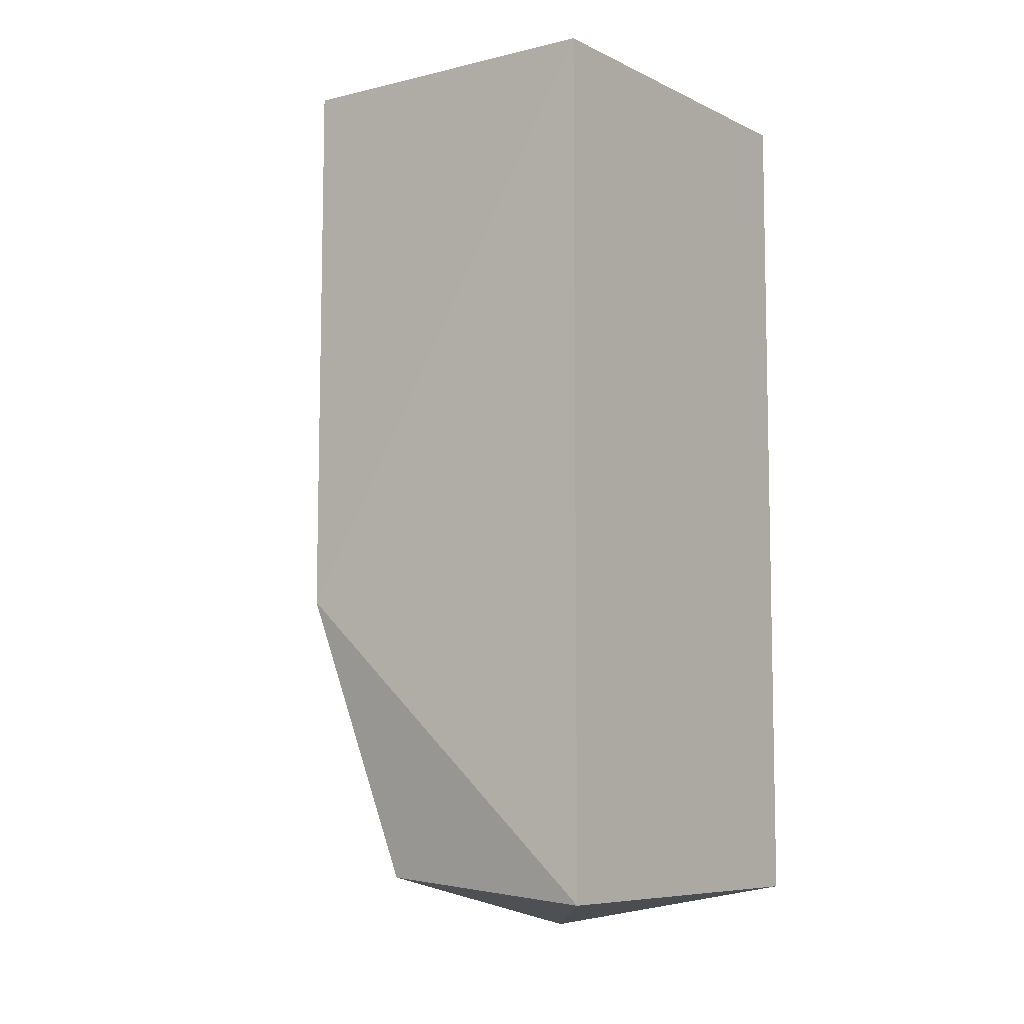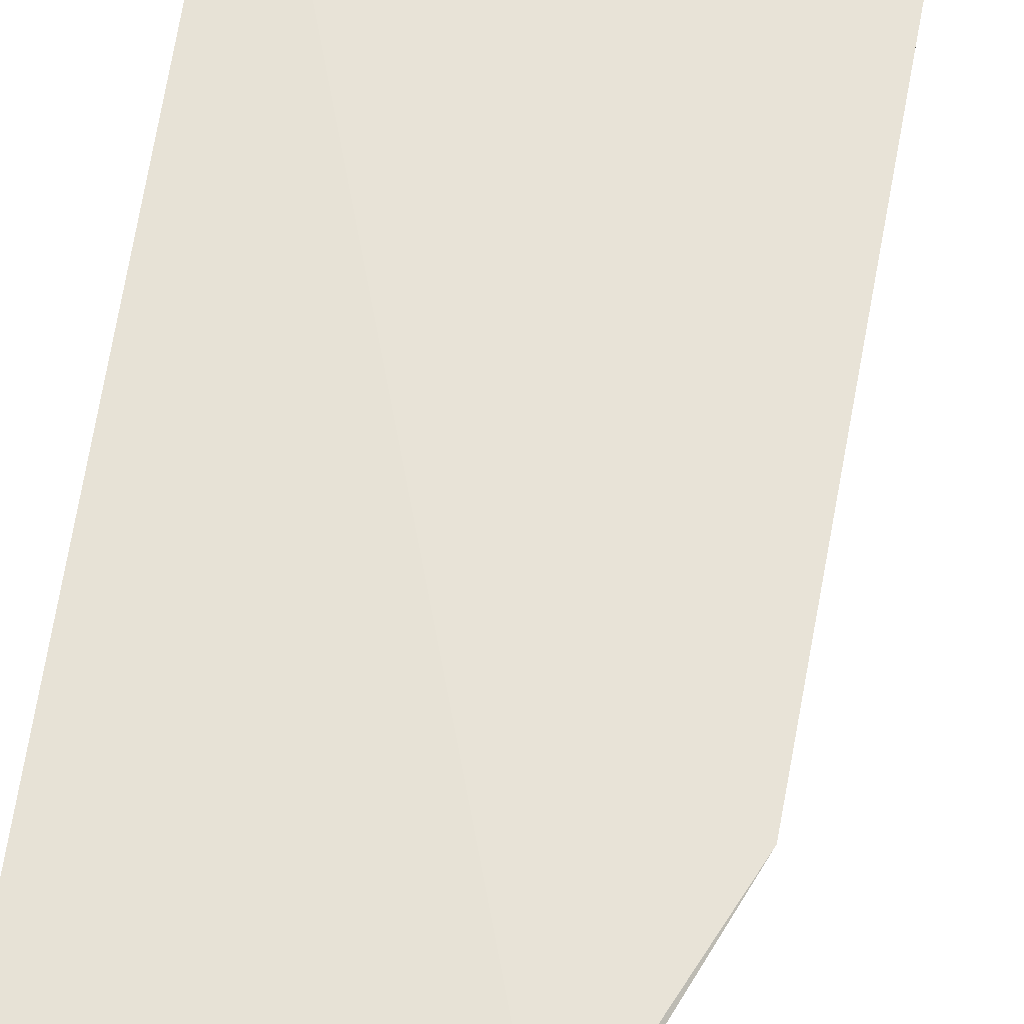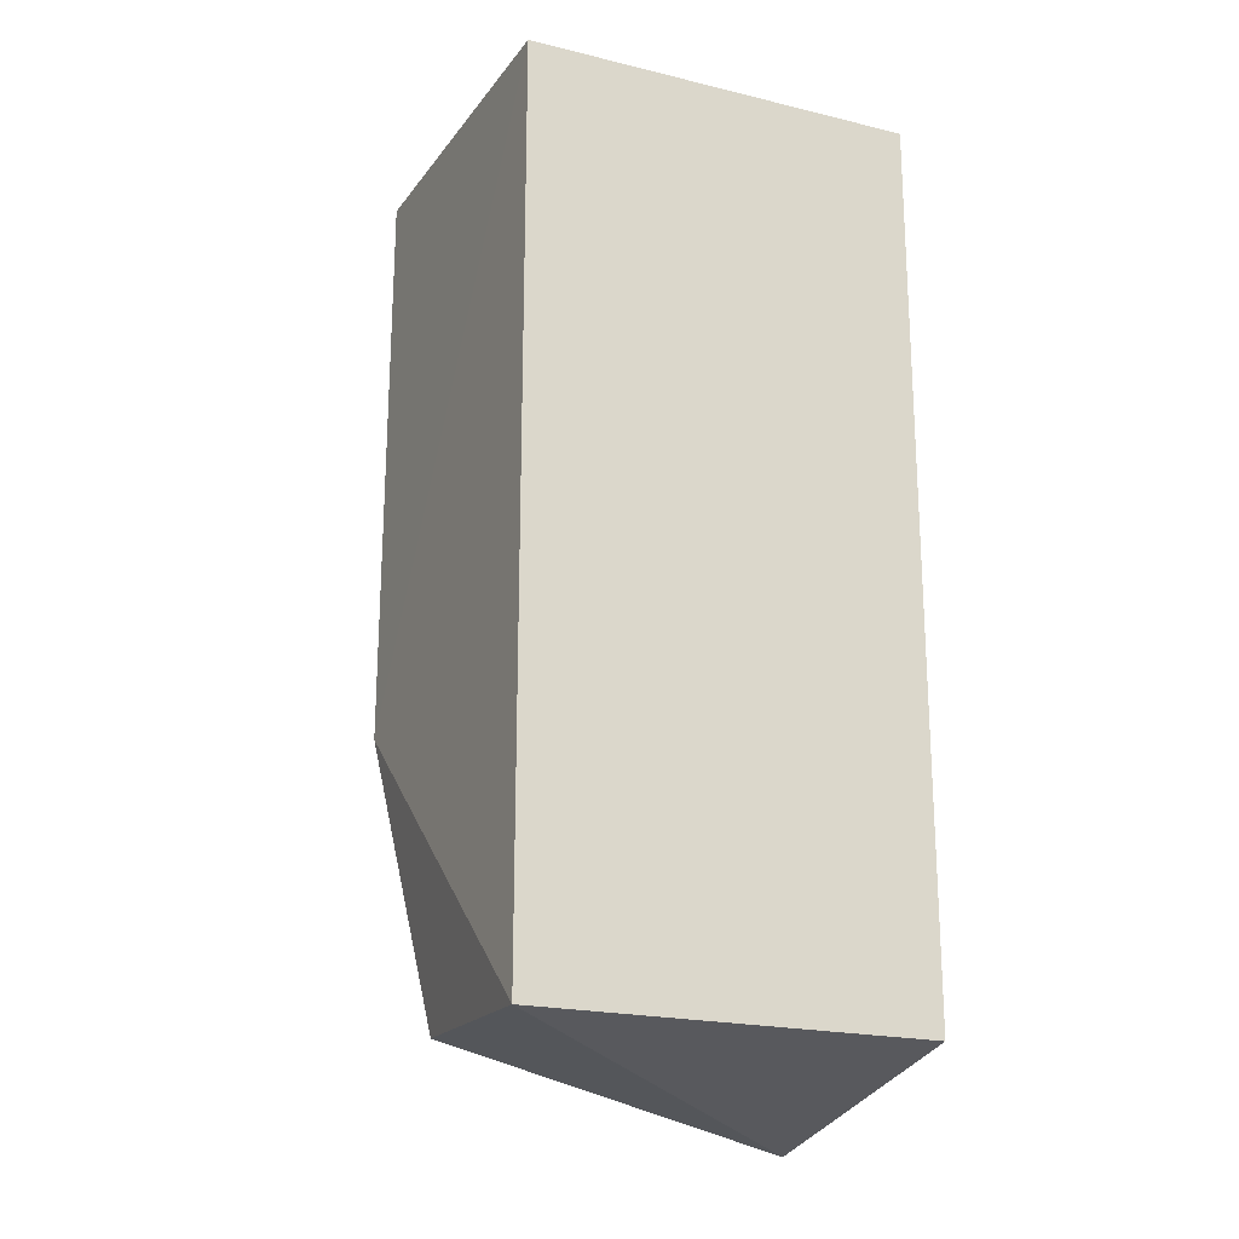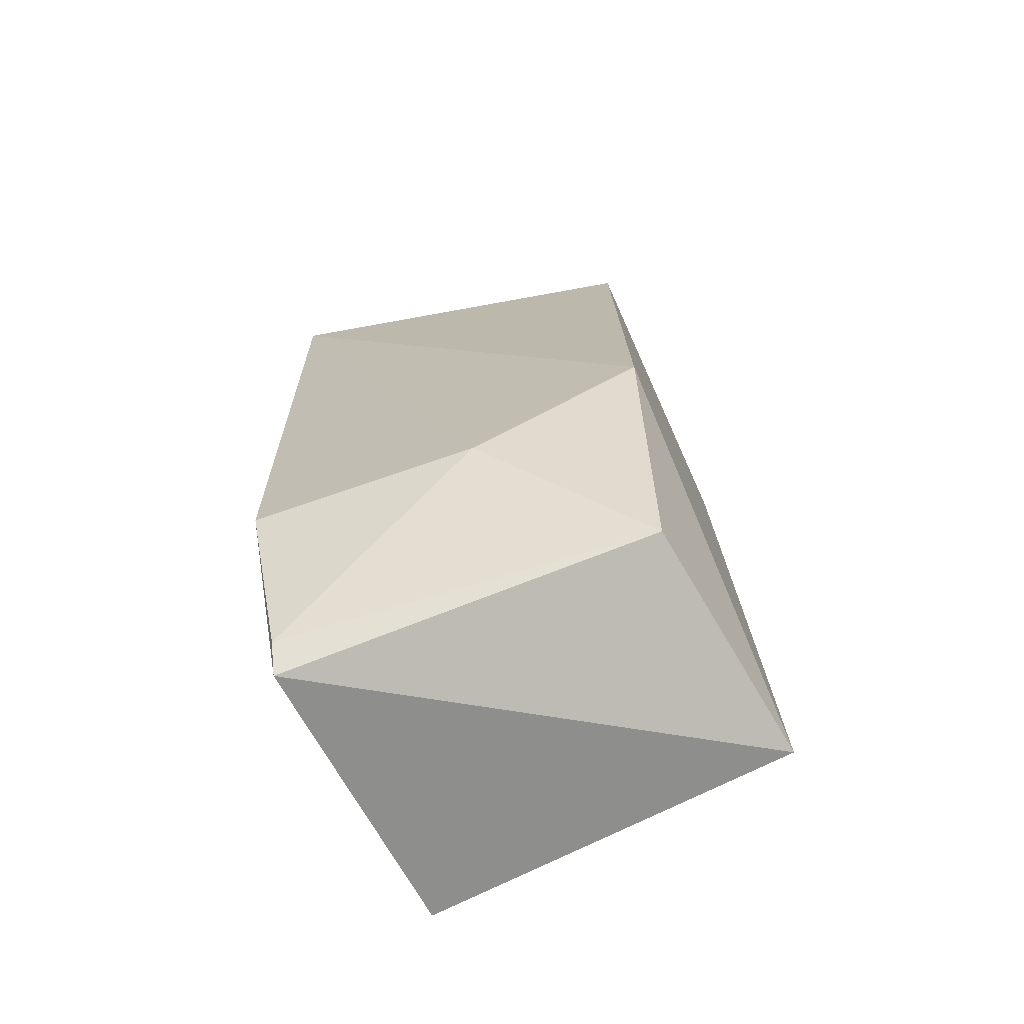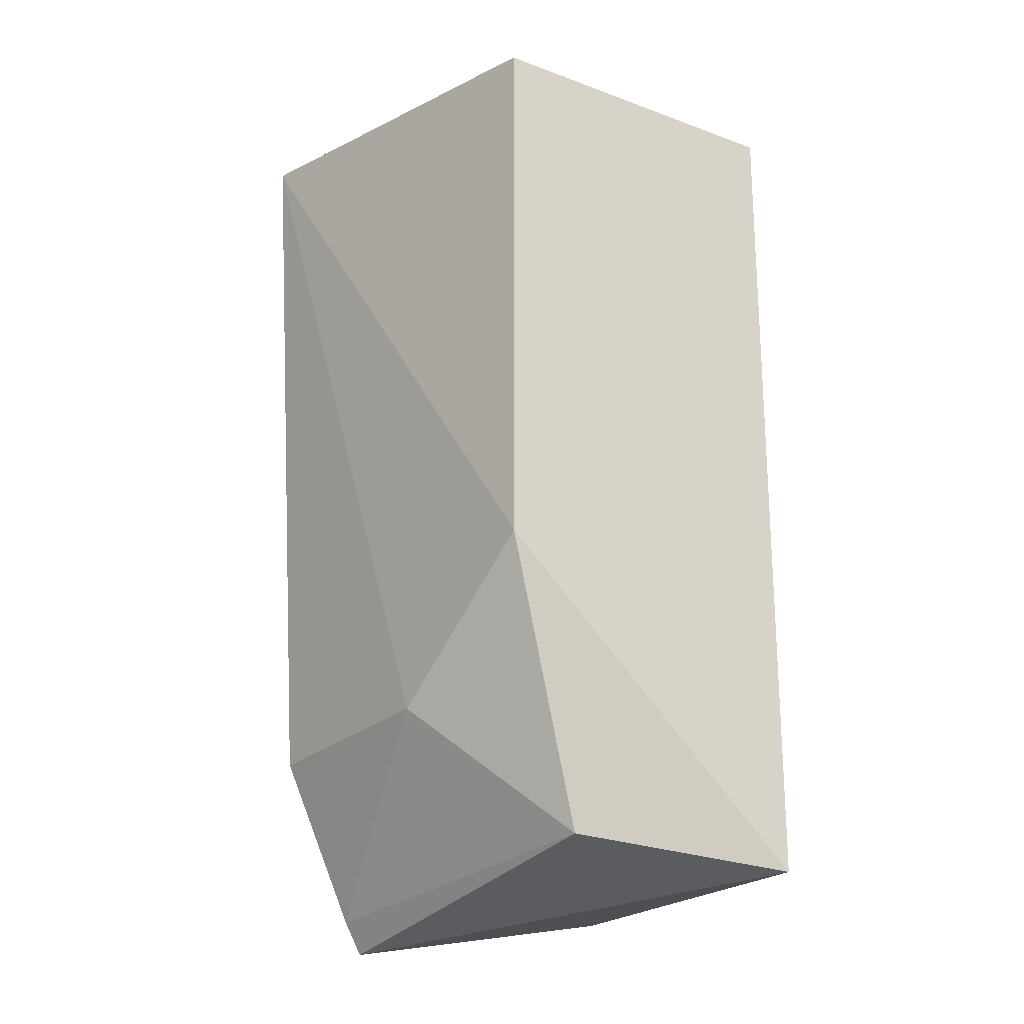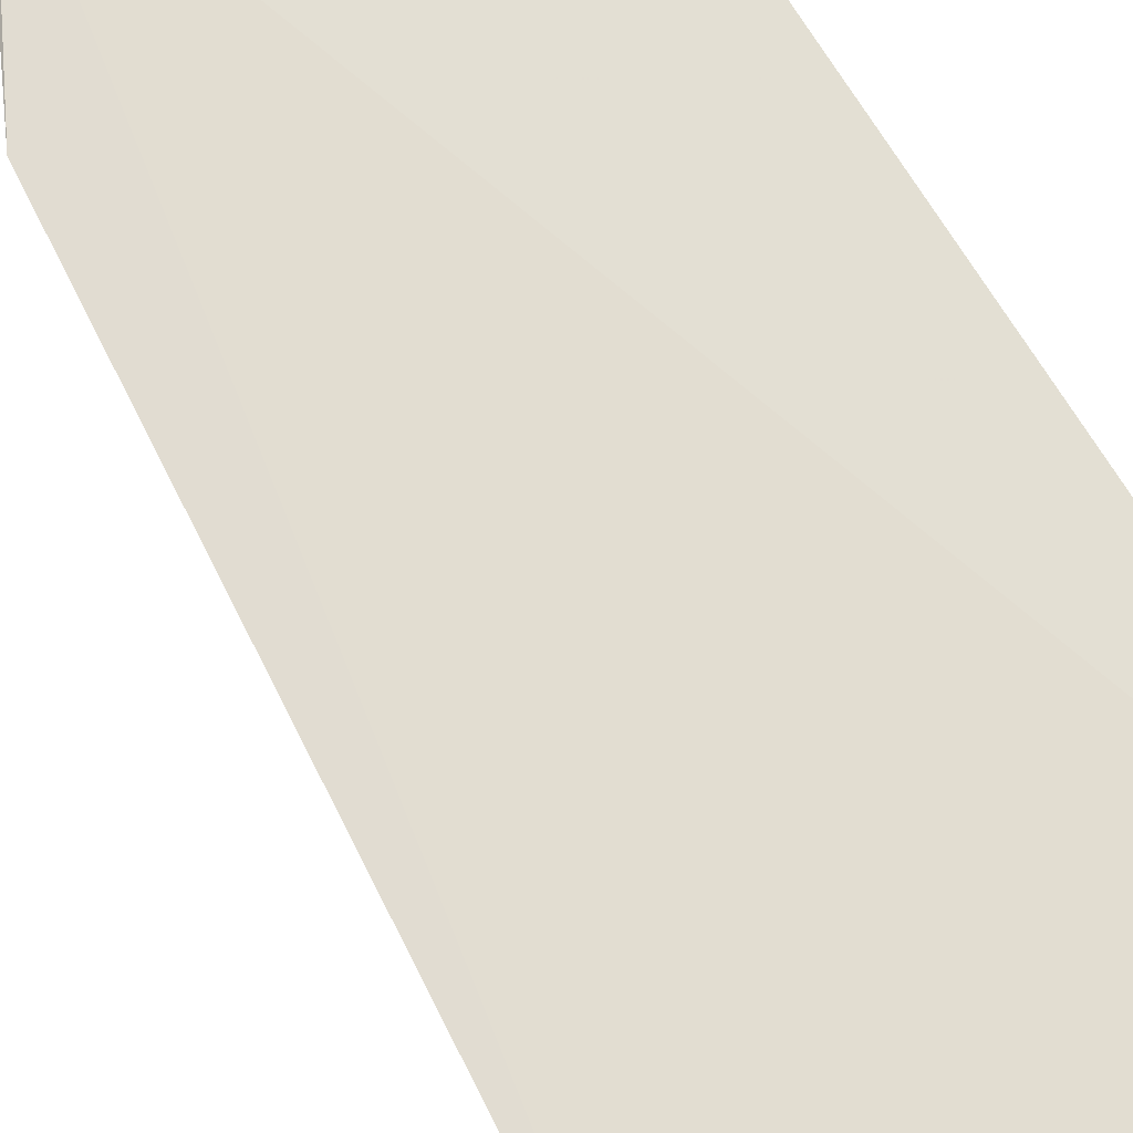
<metadata>
{"format":"obj","ext":"obj","renderer":"f3d","projection":"perspective","resolution":1024,"background":"white","views":[{"elev":-7.6,"azim":37.5,"up":"+Z"},{"elev":63.0,"azim":-172.5,"up":"+Y"},{"elev":-20.8,"azim":66.4,"up":"+Z"},{"elev":-74.1,"azim":-63.6,"up":"+Z"},{"elev":-21.7,"azim":-30.0,"up":"+Z"},{"elev":67.7,"azim":-30.2,"up":"+Y"}]}
</metadata>
<code>
v -0.1664 -0.1799 0.1439
v -0.1664 -0.1799 -0.2348
v -0.1664 -0.01325 -0.2348
v -0.3598 -0.01533 0.1551
v -0.3124 -0.1859 -0.1004
v -0.1664 -0.01325 0.1439
v -0.3122 -0.1853 0.1455
v -0.2977 -0.01165 -0.2594
v -0.2739 -0.1713 -0.2273
v -0.3393 -0.01318 -0.1713
v -0.3249 -0.1106 -0.1645
v -0.3067 -0.01373 -0.245
f 1 2 3
f 5 2 1
f 6 1 3
f 6 4 1
f 7 5 1
f 7 1 4
f 7 4 5
f 8 3 2
f 8 6 3
f 8 4 6
f 9 8 2
f 9 2 5
f 10 4 8
f 11 5 4
f 11 4 10
f 11 9 5
f 12 11 10
f 12 10 8
f 12 8 9
f 12 9 11

</code>
